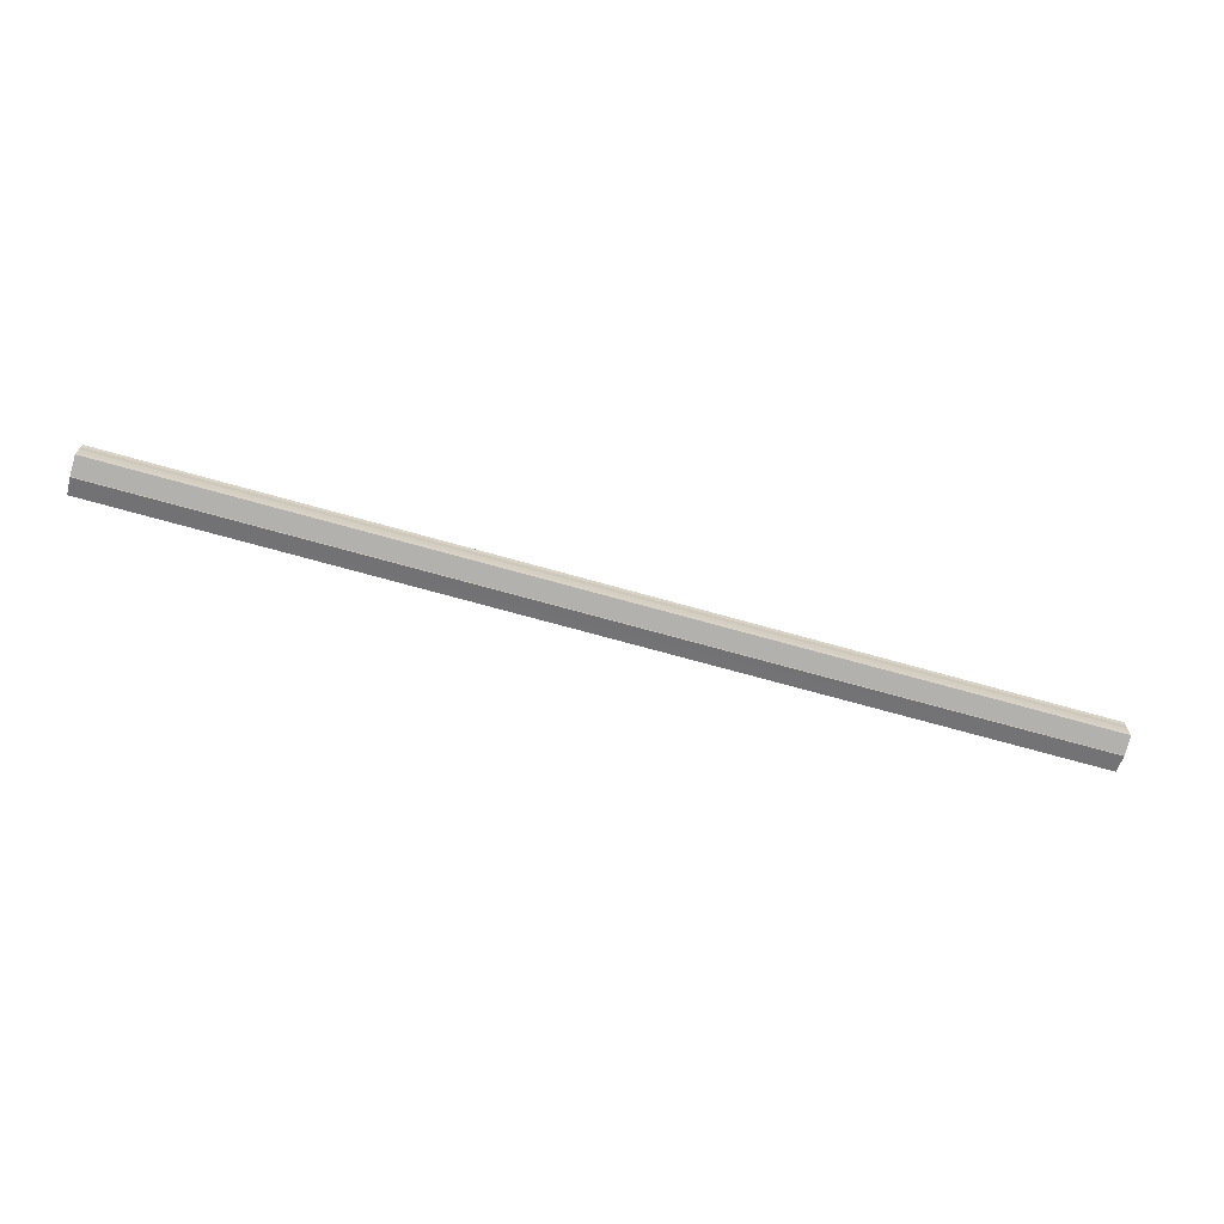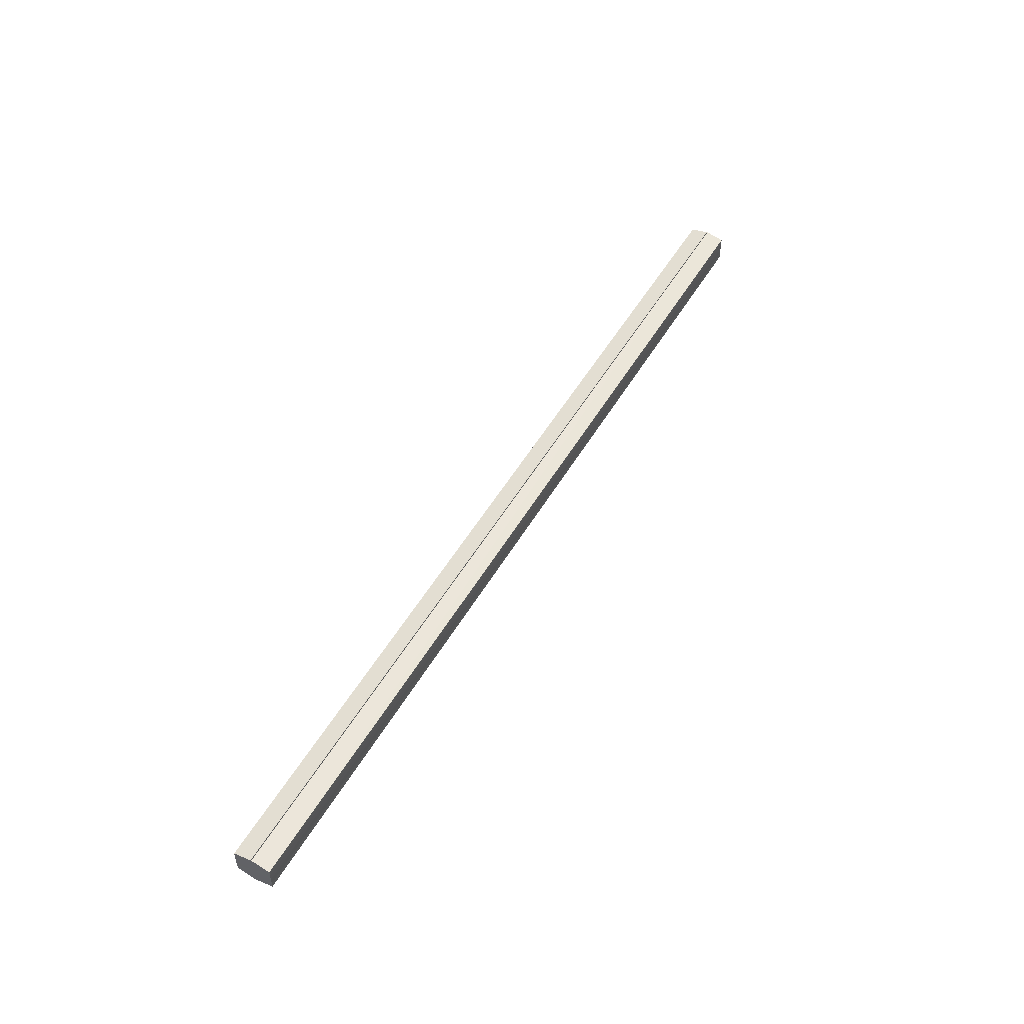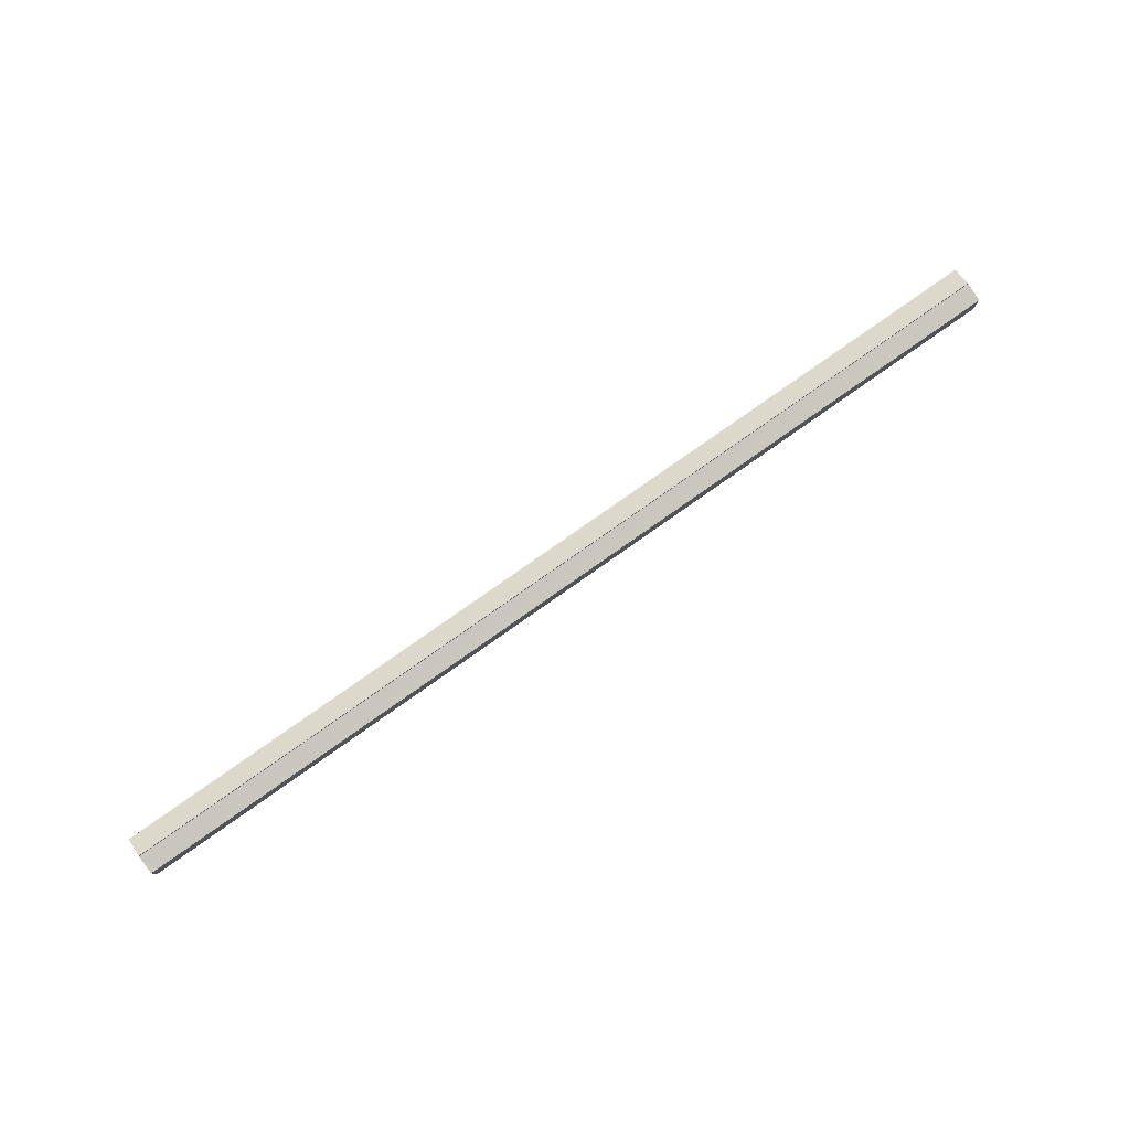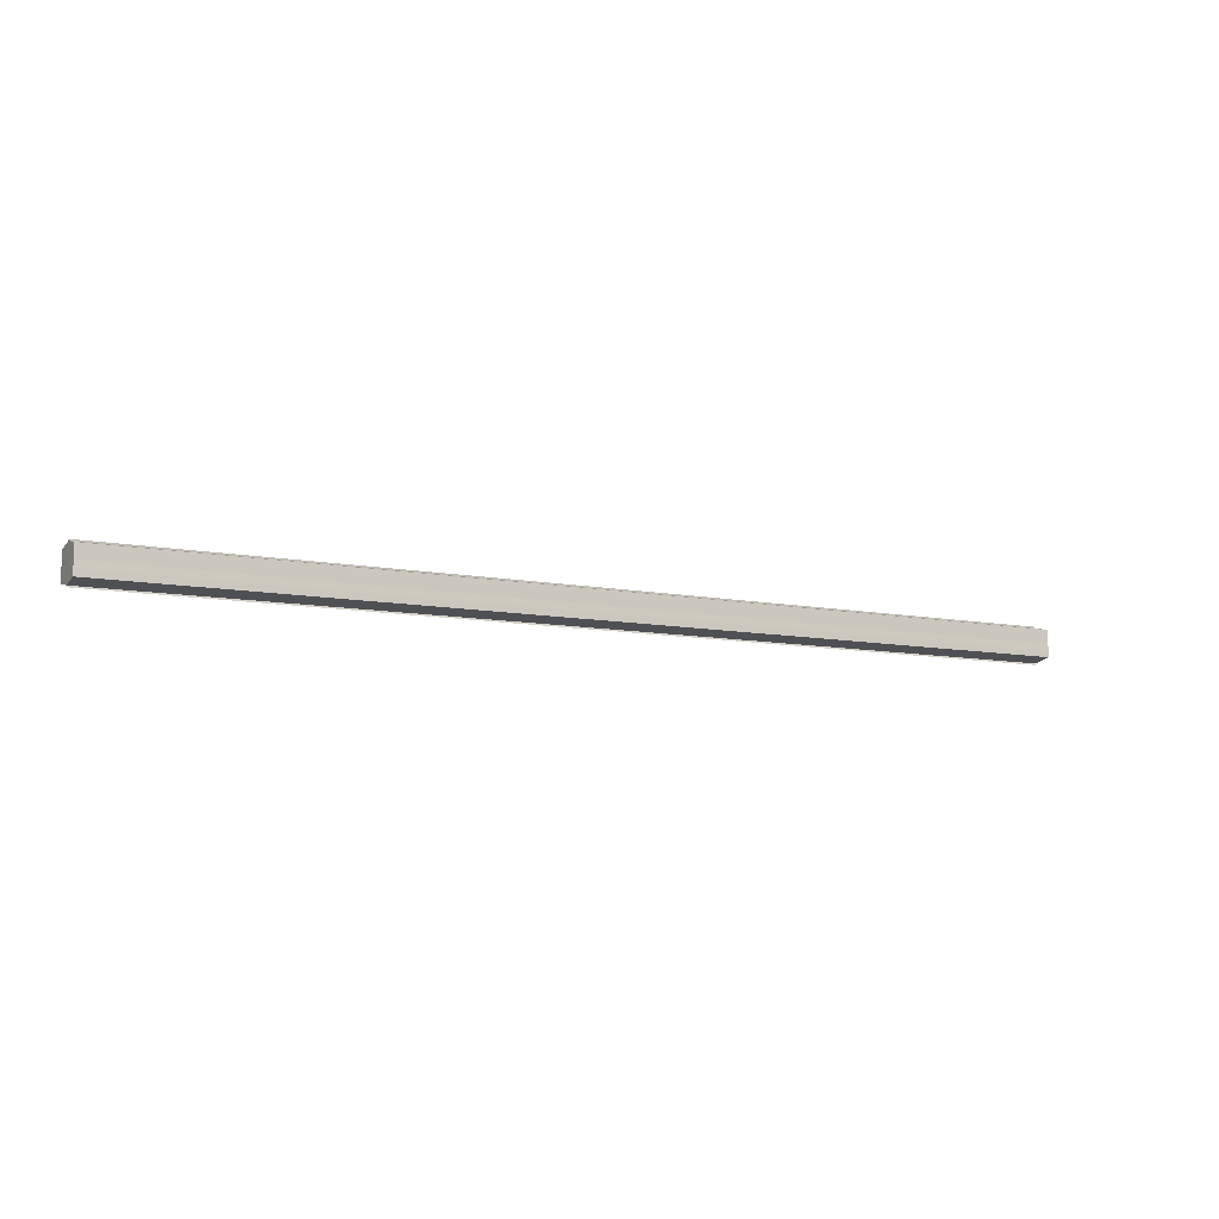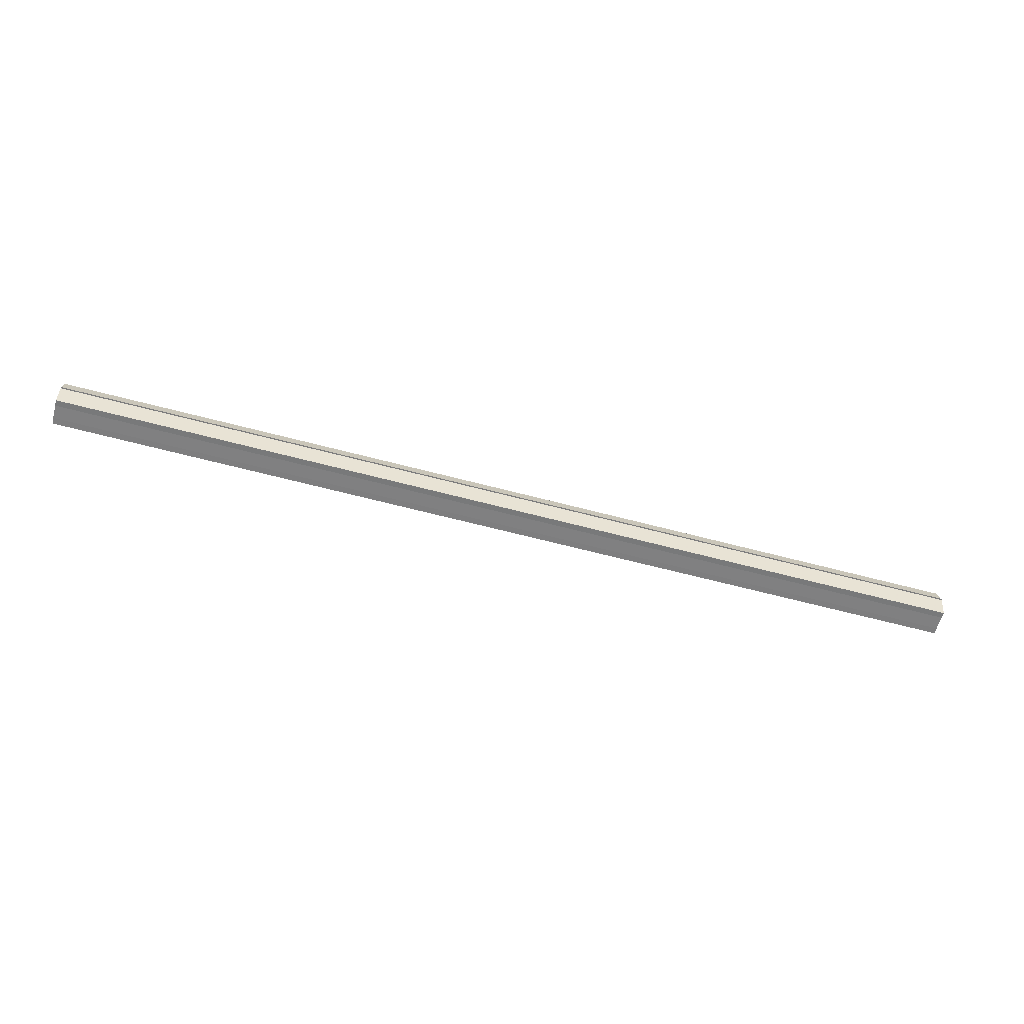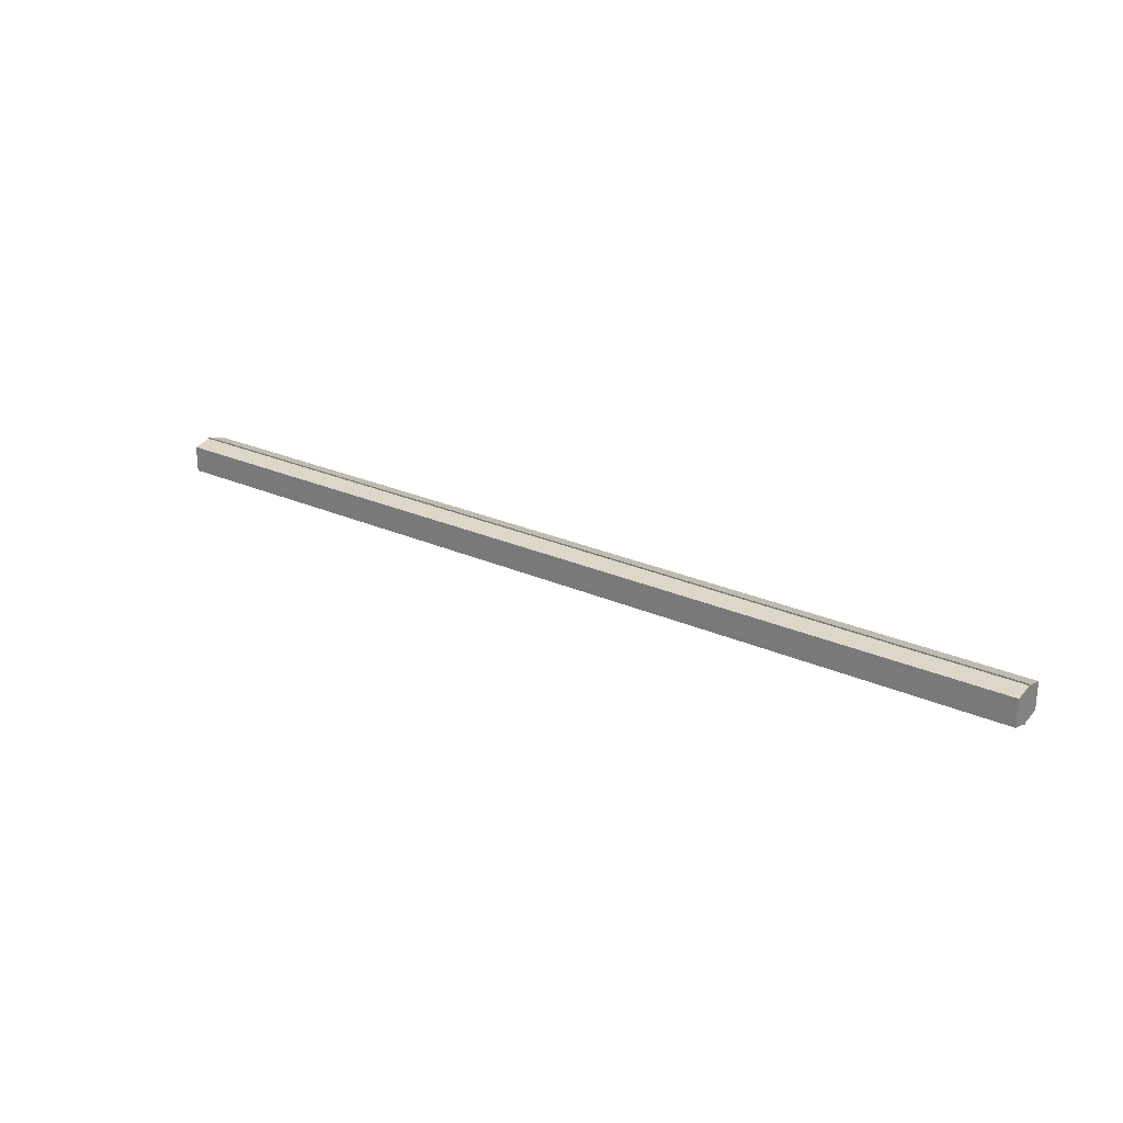
<metadata>
{"format":"obj","ext":"obj","renderer":"f3d","projection":"perspective","resolution":1024,"background":"white","views":[{"elev":-67.6,"azim":-16.0,"up":"+Z"},{"elev":50.7,"azim":-60.8,"up":"+Z"},{"elev":79.3,"azim":144.9,"up":"+Z"},{"elev":-9.2,"azim":151.8,"up":"+Z"},{"elev":-59.6,"azim":164.5,"up":"+Y"},{"elev":24.5,"azim":36.5,"up":"+Z"}]}
</metadata>
<code>
o 2106
v 2253 1879 19.33
v 2253 1879 19.33
v 2252 1879 19.33
v 2253 1879 19.34
v 2252 1879 19.33
v 2253 1879 19.33
v 2252 1879 19.33
v 2253 1879 19.34
v 2252 1879 19.34
v 2253 1879 19.32
v 2252 1879 19.32
v 2253 1879 19.34
v 2252 1879 19.34
v 2253 1879 19.32
v 2252 1879 19.32
v 2253 1879 19.32
v 2253 1879 19.32
v 2252 1879 19.32
v 2253 1879 19.32
v 2252 1879 19.32
v 2253 1879 19.33
v 2252 1879 19.33
v 2253 1879 19.33
v 2252 1879 19.33
v 2253 1879 19.33
v 2252 1879 19.33
v 2253 1879 19.34
v 2252 1879 19.34
v 2253 1879 19.34
v 2252 1879 19.34
v 2253 1879 19.33
v 2253 1879 19.34
v 2253 1879 19.33
v 2253 1879 19.34
v 2253 1879 19.33
v 2253 1879 19.33
v 2253 1879 19.33
v 2253 1879 19.33
v 2253 1879 19.32
v 2253 1879 19.33
v 2253 1879 19.32
v 2253 1879 19.32
v 2252 1879 19.32
v 2252 1879 19.32
v 2252 1879 19.32
v 2252 1879 19.33
v 2253 1879 19.32
v 2253 1879 19.32
v 2253 1879 19.32
v 2252 1879 19.33
v 2253 1879 19.33
v 2253 1879 19.32
v 2252 1879 19.32
v 2252 1879 19.33
v 2253 1879 19.33
v 2253 1879 19.33
v 2252 1879 19.33
v 2252 1879 19.34
v 2253 1879 19.33
v 2253 1879 19.33
v 2252 1879 19.33
v 2253 1879 19.33
v 2252 1879 19.33
v 2253 1879 19.34
v 2252 1879 19.34
v 2252 1879 19.34
v 2253 1879 19.34
v 2253 1879 19.34
v 2253 1879 19.34
v 2253 1879 19.34
v 2252 1879 19.34
v 2252 1879 19.33
v 2252 1879 19.33
v 2252 1879 19.33
v 2252 1879 19.33
v 2252 1879 19.34
v 2252 1879 19.32
v 2252 1879 19.34
v 2252 1879 19.32
v 2252 1879 19.34
v 2252 1879 19.32
v 2252 1879 19.33
v 2252 1879 19.33
v 2252 1879 19.33
f 1 2 3
f 2 4 5
f 6 1 7
f 4 8 9
f 10 6 11
f 12 8 13
f 14 10 15
f 14 16 15
f 15 17 18
f 15 19 20
f 20 21 22
f 22 23 24
f 24 25 26
f 26 27 28
f 28 29 30
f 13 29 30
f 31 32 29
f 31 33 32
f 31 29 34
f 31 35 33
f 31 34 36
f 31 37 35
f 31 36 38
f 31 39 37
f 31 38 40
f 31 40 41
f 31 42 39
f 31 41 42
f 43 42 44
f 45 42 44
f 46 47 43
f 48 49 45
f 50 51 46
f 52 49 53
f 54 55 50
f 56 52 57
f 58 59 54
f 60 56 61
f 62 60 63
f 64 62 65
f 66 67 58
f 68 64 66
f 68 69 66
f 66 70 71
f 72 73 74
f 72 75 73
f 72 74 76
f 72 77 75
f 72 76 78
f 72 79 77
f 72 78 80
f 72 81 79
f 72 80 82
f 72 83 81
f 72 82 84
f 72 84 83

</code>
